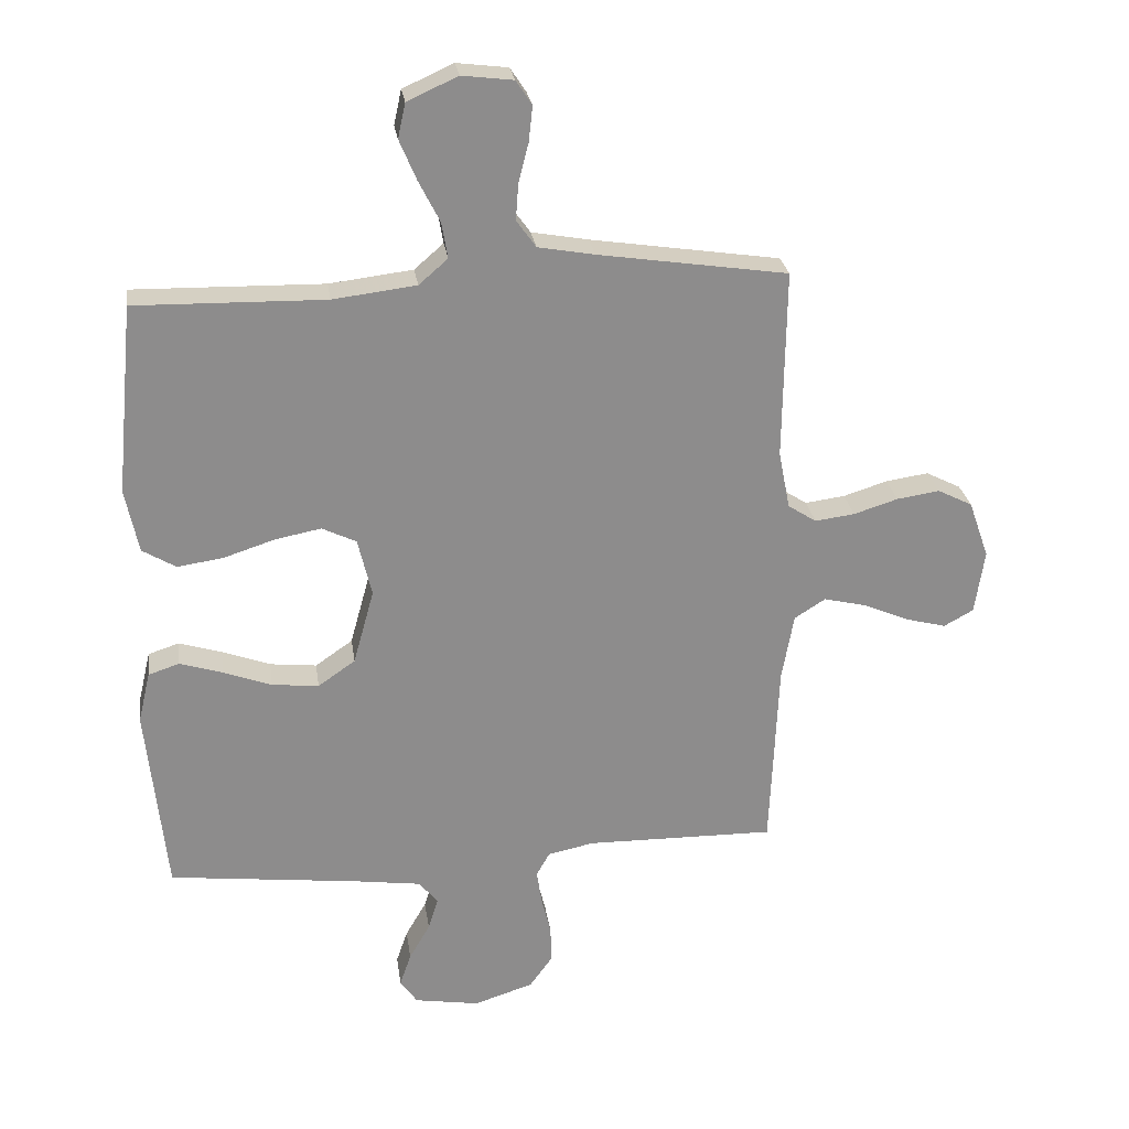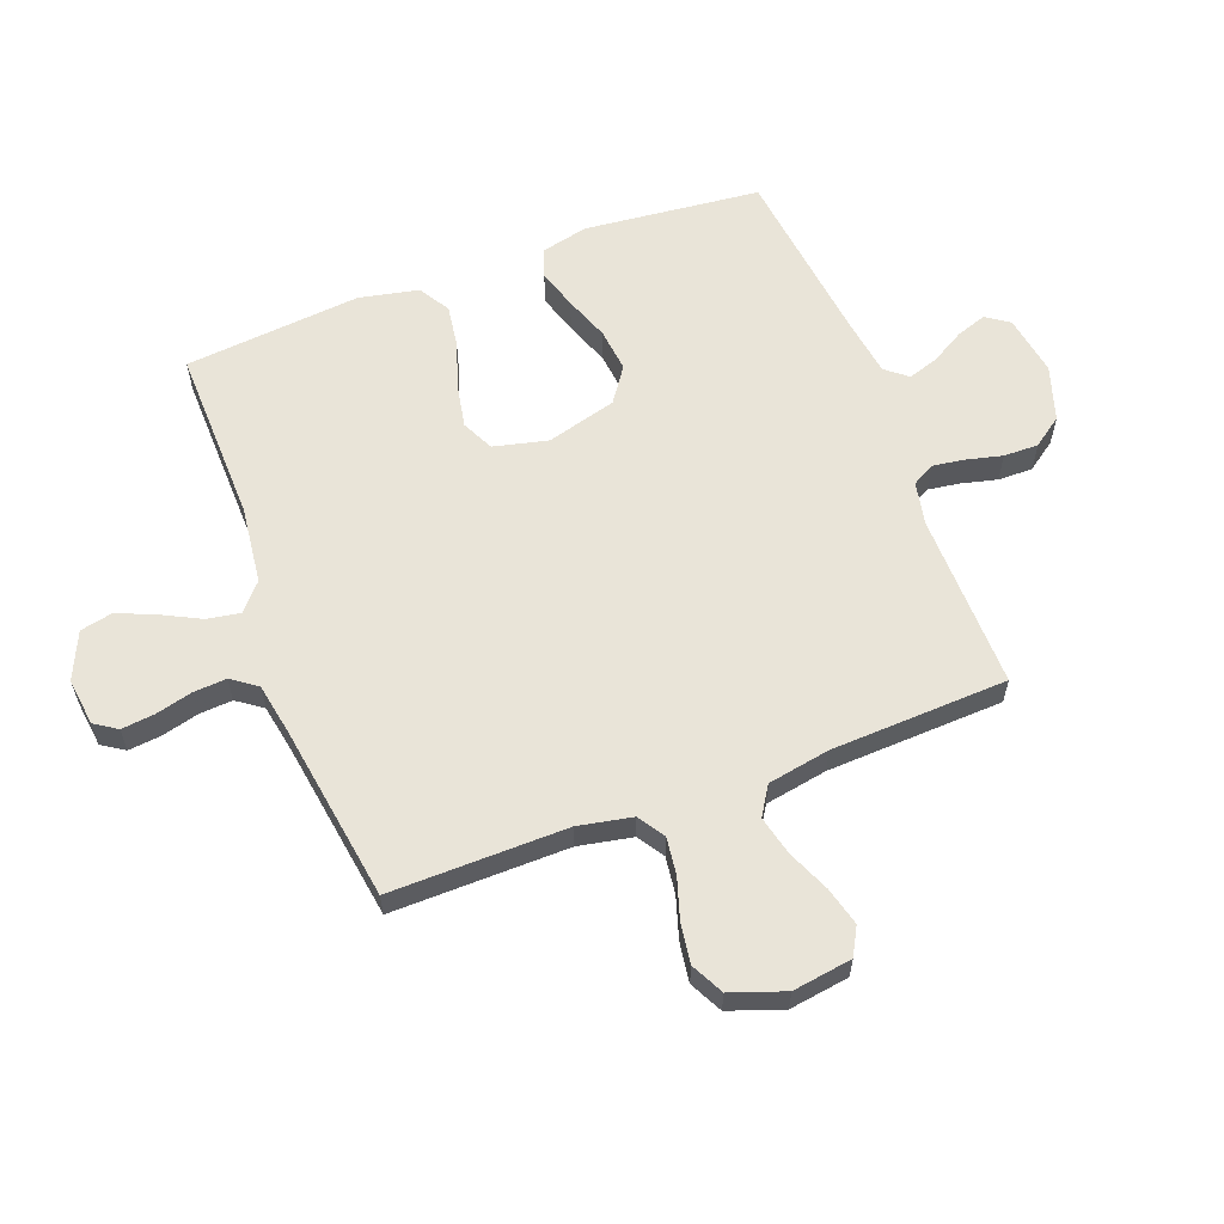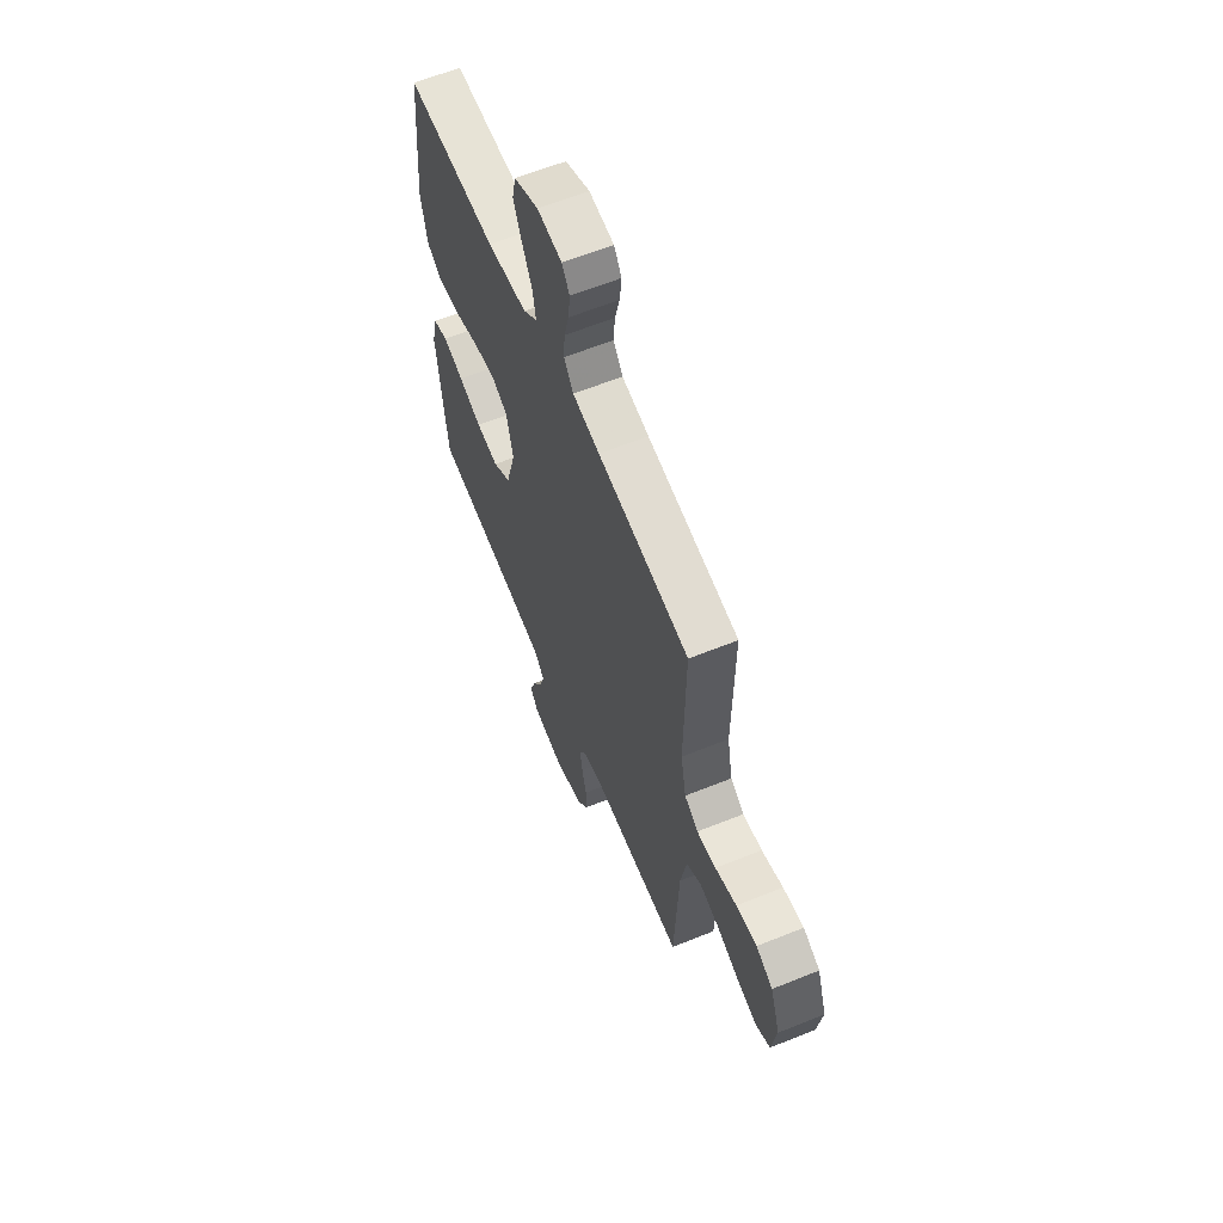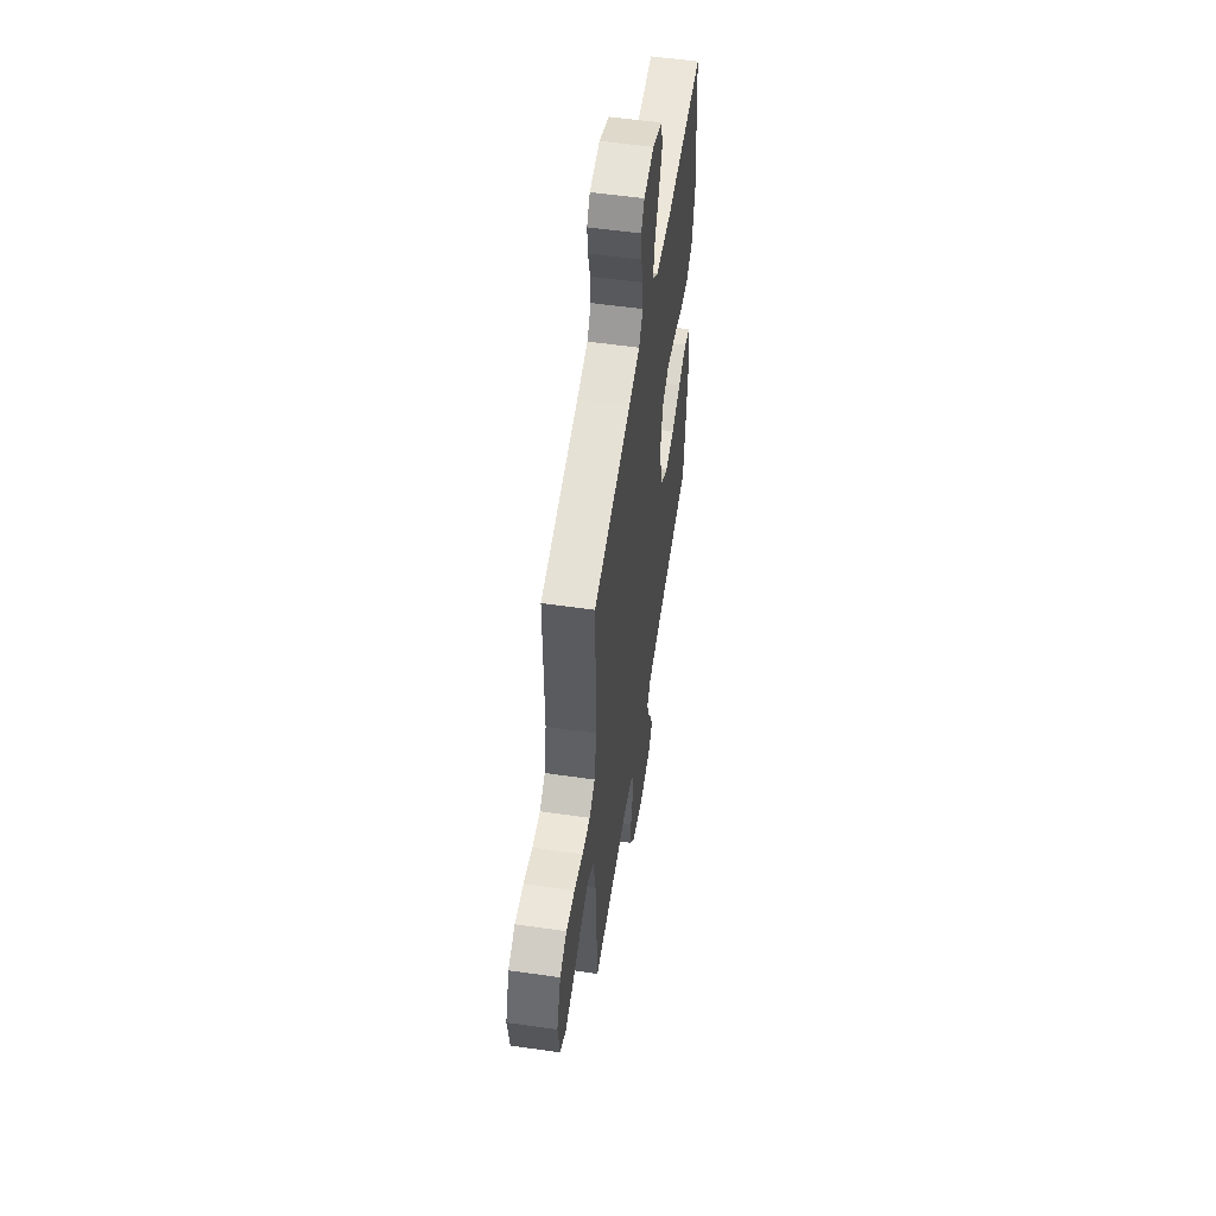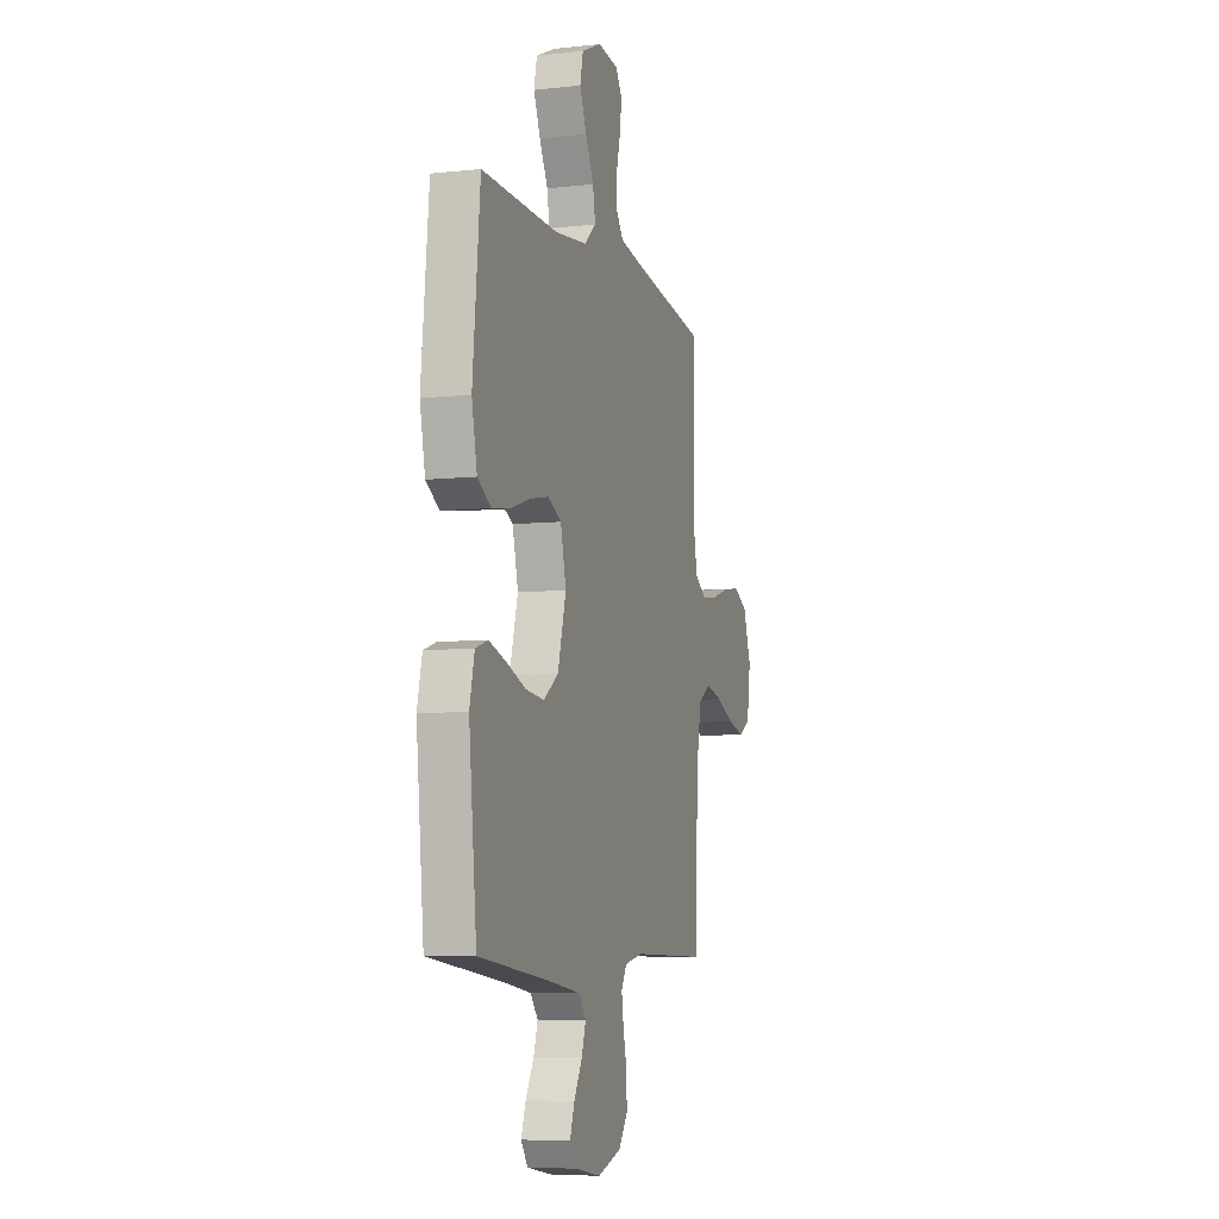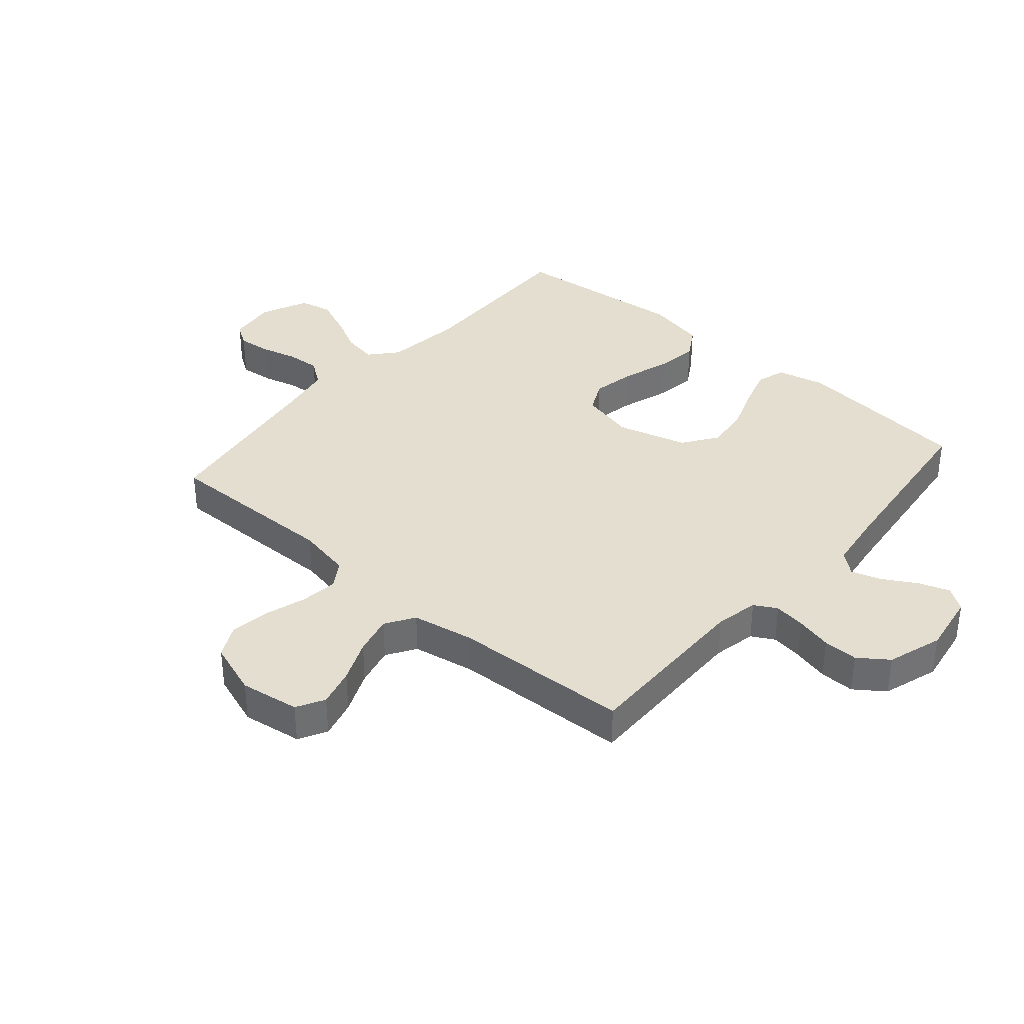
<metadata>
{"format":"obj","ext":"obj","renderer":"f3d","projection":"perspective","resolution":1024,"background":"white","views":[{"elev":26.1,"azim":-8.1,"up":"+Z"},{"elev":60.1,"azim":69.3,"up":"+Y"},{"elev":61.8,"azim":67.7,"up":"+Z"},{"elev":55.1,"azim":98.6,"up":"+Z"},{"elev":-7.2,"azim":-72.5,"up":"+Z"},{"elev":36.4,"azim":130.8,"up":"+Y"}]}
</metadata>
<code>
v 0.5 0.07 0.5
v 0.496 0.07 0.2
v 0.514 0.07 0.108
v 0.559 0.07 0.079
v 0.622 0.07 0.087
v 0.692 0.07 0.109
v 0.76 0.07 0.119
v 0.815 0.07 0.091
v 0.847 0.07 0
v 0.832 0.07 -0.101
v 0.785 0.07 -0.127
v 0.72 0.07 -0.11
v 0.648 0.07 -0.079
v 0.581 0.07 -0.063
v 0.532 0.07 -0.094
v 0.513 0.07 -0.2
v 0.5 0.07 -0.5
v 0.2 0.07 -0.496
v 0.127 0.07 -0.511
v 0.106 0.07 -0.549
v 0.114 0.07 -0.603
v 0.129 0.07 -0.664
v 0.13 0.07 -0.723
v 0.094 0.07 -0.773
v 0 0.07 -0.803
v -0.103 0.07 -0.786
v -0.13 0.07 -0.747
v -0.112 0.07 -0.695
v -0.079 0.07 -0.638
v -0.063 0.07 -0.587
v -0.093 0.07 -0.55
v -0.2 0.07 -0.535
v -0.5 0.07 -0.5
v -0.531 0.07 -0.2
v -0.512 0.07 -0.119
v -0.463 0.07 -0.103
v -0.395 0.07 -0.124
v -0.319 0.07 -0.152
v -0.245 0.07 -0.16
v -0.186 0.07 -0.119
v -0.153 0.07 0
v -0.175 0.07 0.092
v -0.229 0.07 0.118
v -0.302 0.07 0.104
v -0.382 0.07 0.078
v -0.455 0.07 0.067
v -0.508 0.07 0.099
v -0.529 0.07 0.2
v -0.5 0.07 0.5
v -0.2 0.07 0.494
v -0.068 0.07 0.51
v -0.022 0.07 0.55
v -0.032 0.07 0.607
v -0.065 0.07 0.672
v -0.092 0.07 0.736
v -0.08 0.07 0.791
v 0 0.07 0.827
v 0.081 0.07 0.817
v 0.106 0.07 0.779
v 0.1 0.07 0.723
v 0.084 0.07 0.661
v 0.08 0.07 0.604
v 0.111 0.07 0.561
v 0.2 0.07 0.545
v 0.5 0 0.5
v 0.496 0 0.2
v 0.514 0 0.108
v 0.559 0 0.079
v 0.622 0 0.087
v 0.692 0 0.109
v 0.76 0 0.119
v 0.815 0 0.091
v 0.847 0 0
v 0.832 0 -0.101
v 0.785 0 -0.127
v 0.72 0 -0.11
v 0.648 0 -0.079
v 0.581 0 -0.063
v 0.532 0 -0.094
v 0.513 0 -0.2
v 0.5 0 -0.5
v 0.2 0 -0.496
v 0.127 0 -0.511
v 0.106 0 -0.549
v 0.114 0 -0.603
v 0.129 0 -0.664
v 0.13 0 -0.723
v 0.094 0 -0.773
v 0 0 -0.803
v -0.103 0 -0.786
v -0.13 0 -0.747
v -0.112 0 -0.695
v -0.079 0 -0.638
v -0.063 0 -0.587
v -0.093 0 -0.55
v -0.2 0 -0.535
v -0.5 0 -0.5
v -0.531 0 -0.2
v -0.512 0 -0.119
v -0.463 0 -0.103
v -0.395 0 -0.124
v -0.319 0 -0.152
v -0.245 0 -0.16
v -0.186 0 -0.119
v -0.153 0 0
v -0.175 0 0.092
v -0.229 0 0.118
v -0.302 0 0.104
v -0.382 0 0.078
v -0.455 0 0.067
v -0.508 0 0.099
v -0.529 0 0.2
v -0.5 0 0.5
v -0.2 0 0.494
v -0.068 0 0.51
v -0.022 0 0.55
v -0.032 0 0.607
v -0.065 0 0.672
v -0.092 0 0.736
v -0.08 0 0.791
v 0 0 0.827
v 0.081 0 0.817
v 0.106 0 0.779
v 0.1 0 0.723
v 0.084 0 0.661
v 0.08 0 0.604
v 0.111 0 0.561
v 0.2 0 0.545
f 59 60 61
f 58 59 61
f 57 58 61
f 56 57 61
f 55 56 61
f 54 55 61
f 53 54 61
f 52 53 61 62
f 51 52 62 63
f 48 49 50
f 47 48 50
f 46 47 50
f 45 46 50
f 44 45 50
f 43 44 50 51
f 51 63 64
f 43 51 64
f 42 43 64
f 36 37 38
f 35 36 38
f 34 35 38
f 33 34 38
f 32 33 38
f 31 32 38 39
f 30 31 39 40
f 27 28 29
f 26 27 29
f 25 26 29
f 24 25 29
f 23 24 29
f 22 23 29
f 21 22 29
f 20 21 29 30
f 30 40 41
f 20 30 41
f 19 20 41
f 16 17 18
f 41 42 64
f 19 41 64
f 18 19 64
f 16 18 64
f 15 16 64
f 11 12 13
f 10 11 13
f 9 10 13
f 8 9 13
f 7 8 13
f 6 7 13
f 5 6 13
f 64 1 2
f 64 2 3
f 14 15 64 3
f 4 5 13 14
f 3 4 14
f 125 124 123
f 125 123 122
f 125 122 121
f 125 121 120
f 125 120 119
f 125 119 118
f 125 118 117
f 126 125 117 116
f 127 126 116 115
f 114 113 112
f 114 112 111
f 114 111 110
f 114 110 109
f 114 109 108
f 115 114 108 107
f 128 127 115
f 128 115 107
f 128 107 106
f 102 101 100
f 102 100 99
f 102 99 98
f 102 98 97
f 102 97 96
f 103 102 96 95
f 104 103 95 94
f 93 92 91
f 93 91 90
f 93 90 89
f 93 89 88
f 93 88 87
f 93 87 86
f 93 86 85
f 94 93 85 84
f 105 104 94
f 105 94 84
f 105 84 83
f 82 81 80
f 128 106 105
f 128 105 83
f 128 83 82
f 128 82 80
f 128 80 79
f 77 76 75
f 77 75 74
f 77 74 73
f 77 73 72
f 77 72 71
f 77 71 70
f 77 70 69
f 66 65 128
f 67 66 128
f 67 128 79 78
f 78 77 69 68
f 78 68 67
f 1 65 66 2
f 2 66 67 3
f 3 67 68 4
f 4 68 69 5
f 5 69 70 6
f 6 70 71 7
f 7 71 72 8
f 8 72 73 9
f 9 73 74 10
f 10 74 75 11
f 11 75 76 12
f 12 76 77 13
f 13 77 78 14
f 14 78 79 15
f 15 79 80 16
f 16 80 81 17
f 17 81 82 18
f 18 82 83 19
f 19 83 84 20
f 20 84 85 21
f 21 85 86 22
f 22 86 87 23
f 23 87 88 24
f 24 88 89 25
f 25 89 90 26
f 26 90 91 27
f 27 91 92 28
f 28 92 93 29
f 29 93 94 30
f 30 94 95 31
f 31 95 96 32
f 32 96 97 33
f 33 97 98 34
f 34 98 99 35
f 35 99 100 36
f 36 100 101 37
f 37 101 102 38
f 38 102 103 39
f 39 103 104 40
f 40 104 105 41
f 41 105 106 42
f 42 106 107 43
f 43 107 108 44
f 44 108 109 45
f 45 109 110 46
f 46 110 111 47
f 47 111 112 48
f 48 112 113 49
f 49 113 114 50
f 50 114 115 51
f 51 115 116 52
f 52 116 117 53
f 53 117 118 54
f 54 118 119 55
f 55 119 120 56
f 56 120 121 57
f 57 121 122 58
f 58 122 123 59
f 59 123 124 60
f 60 124 125 61
f 61 125 126 62
f 62 126 127 63
f 63 127 128 64
f 64 128 65 1

</code>
